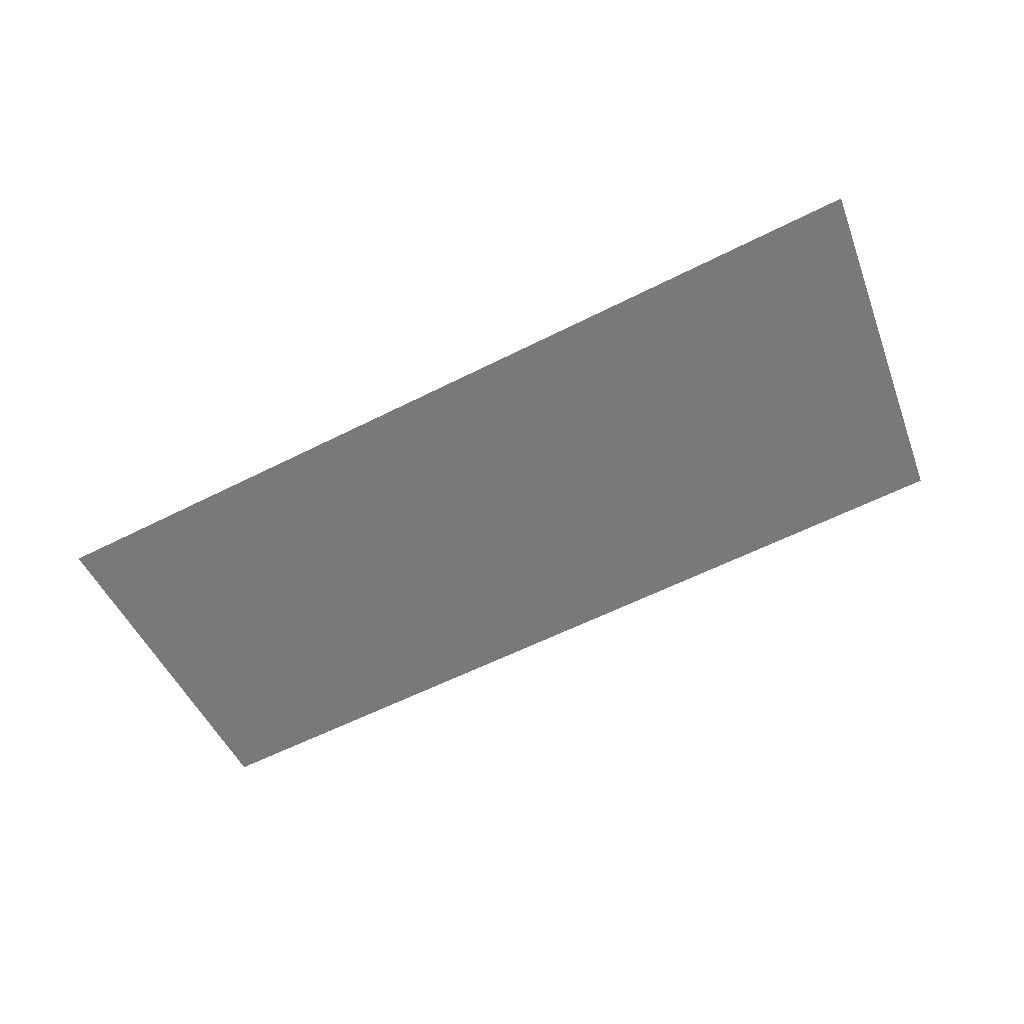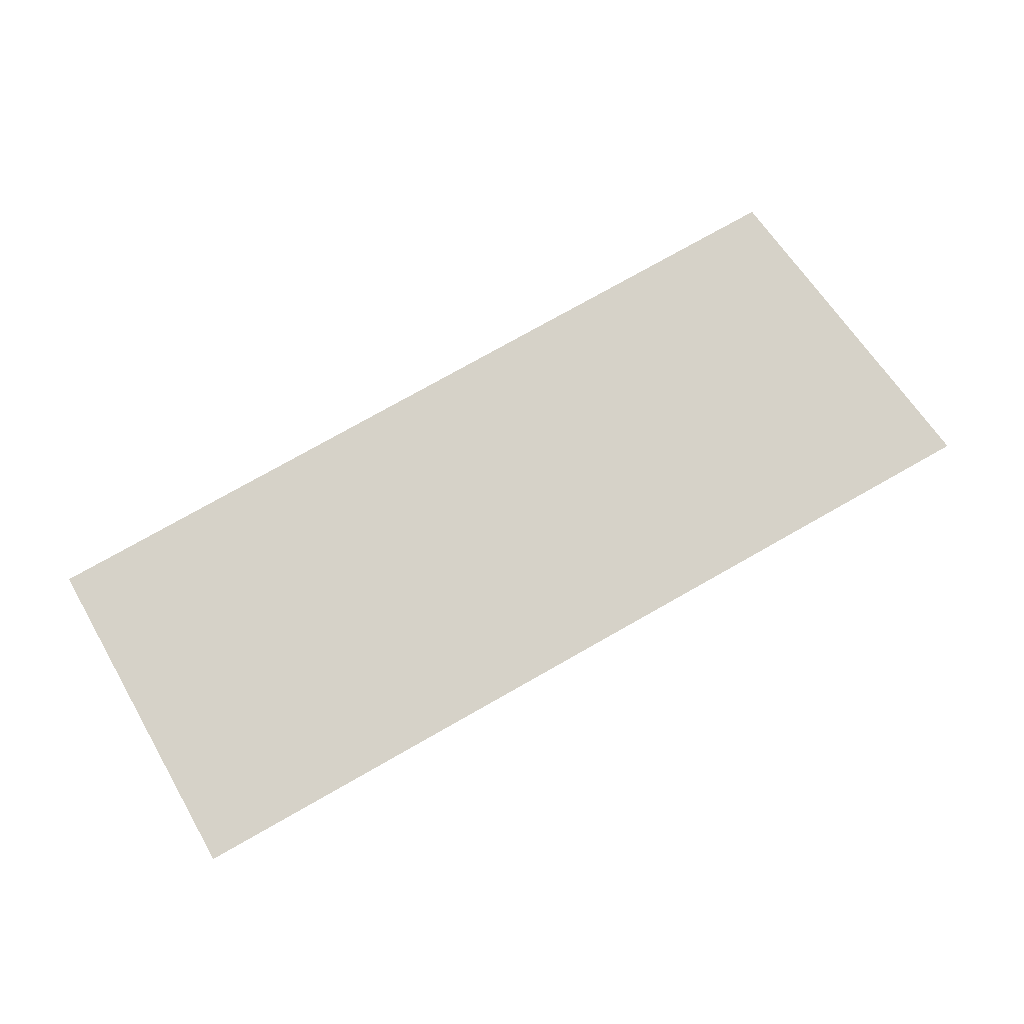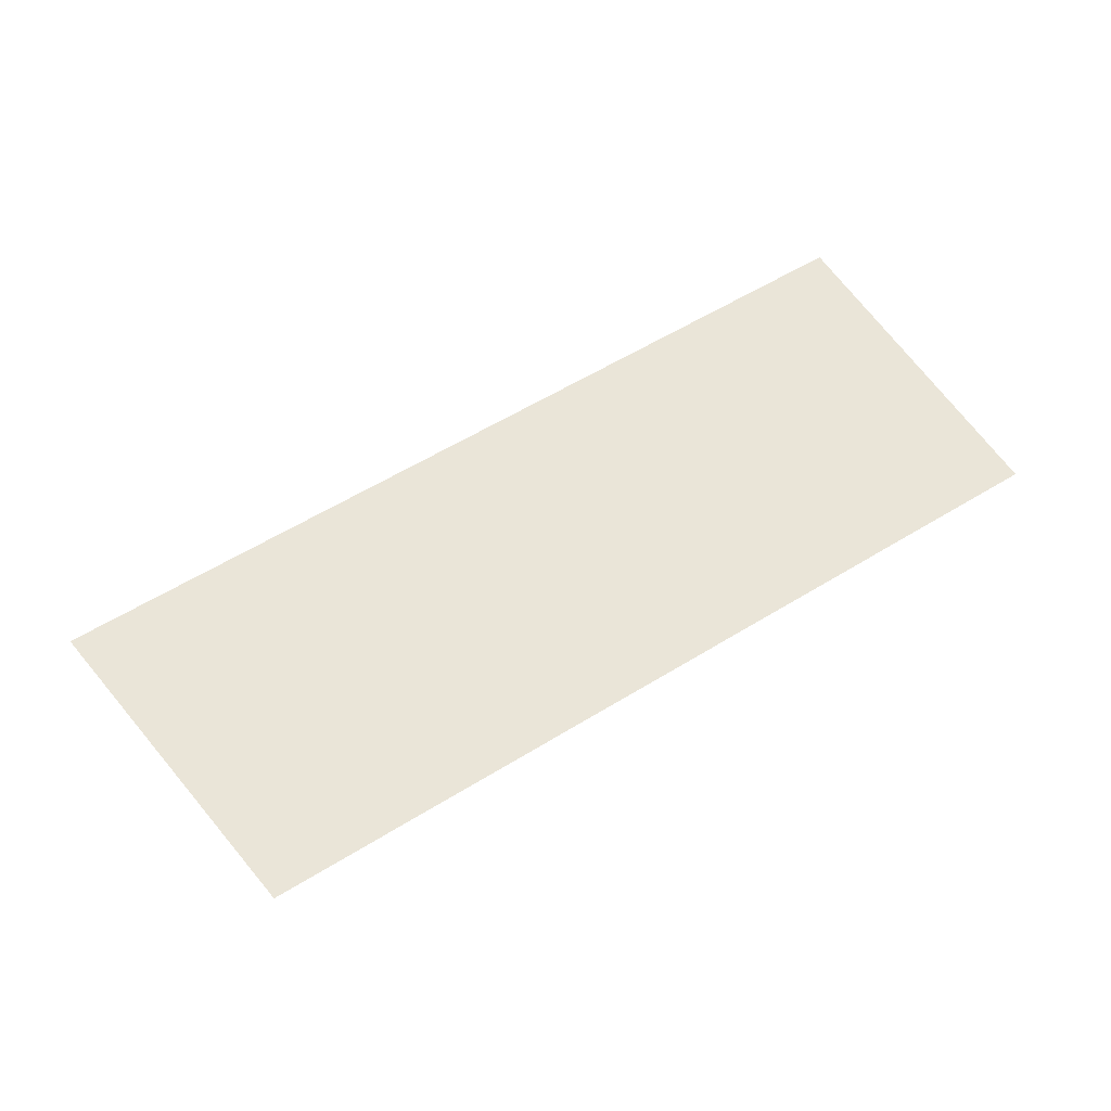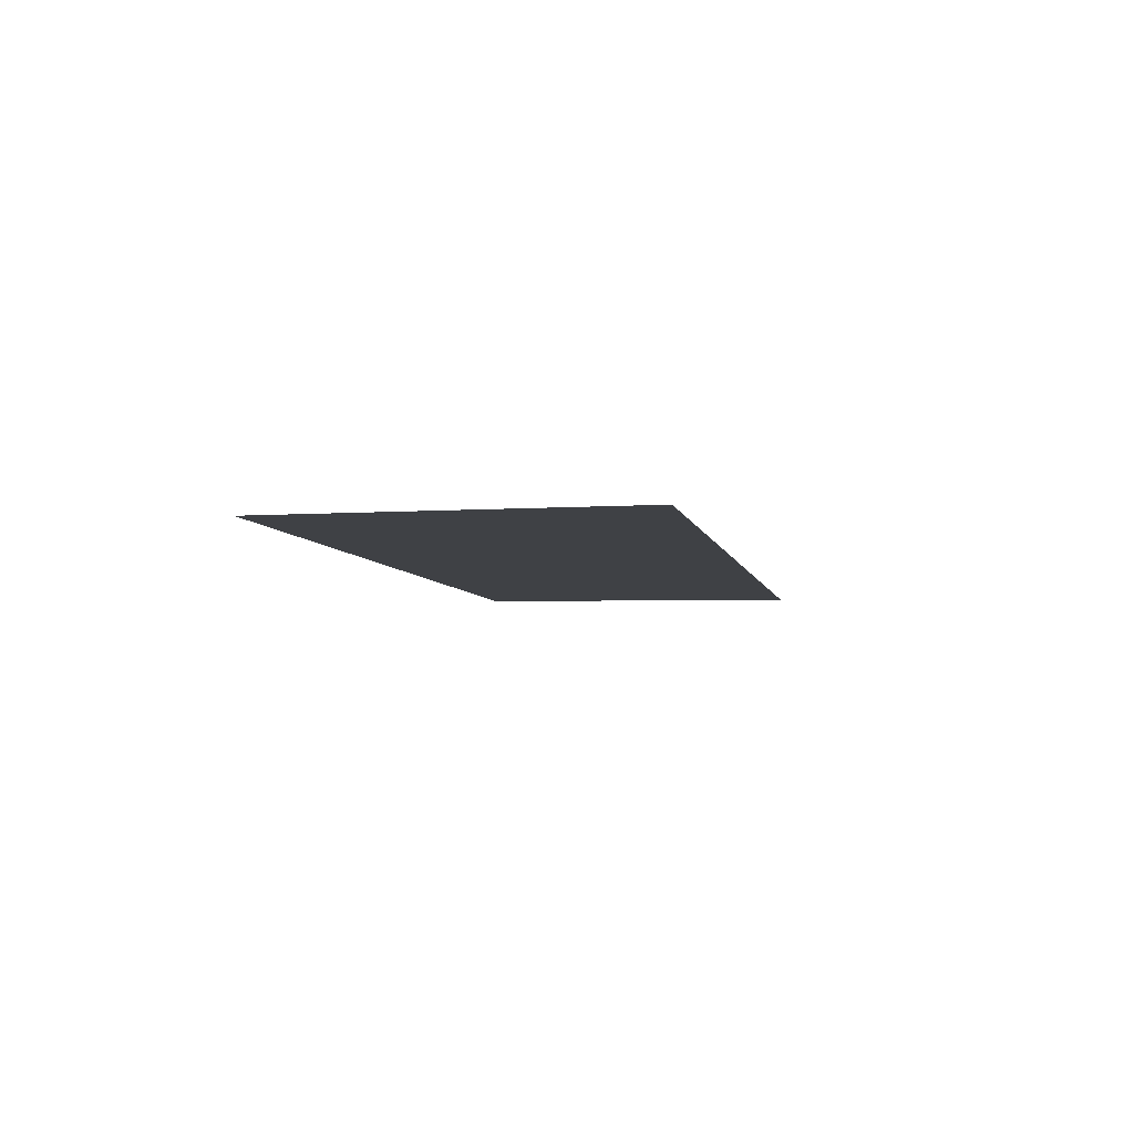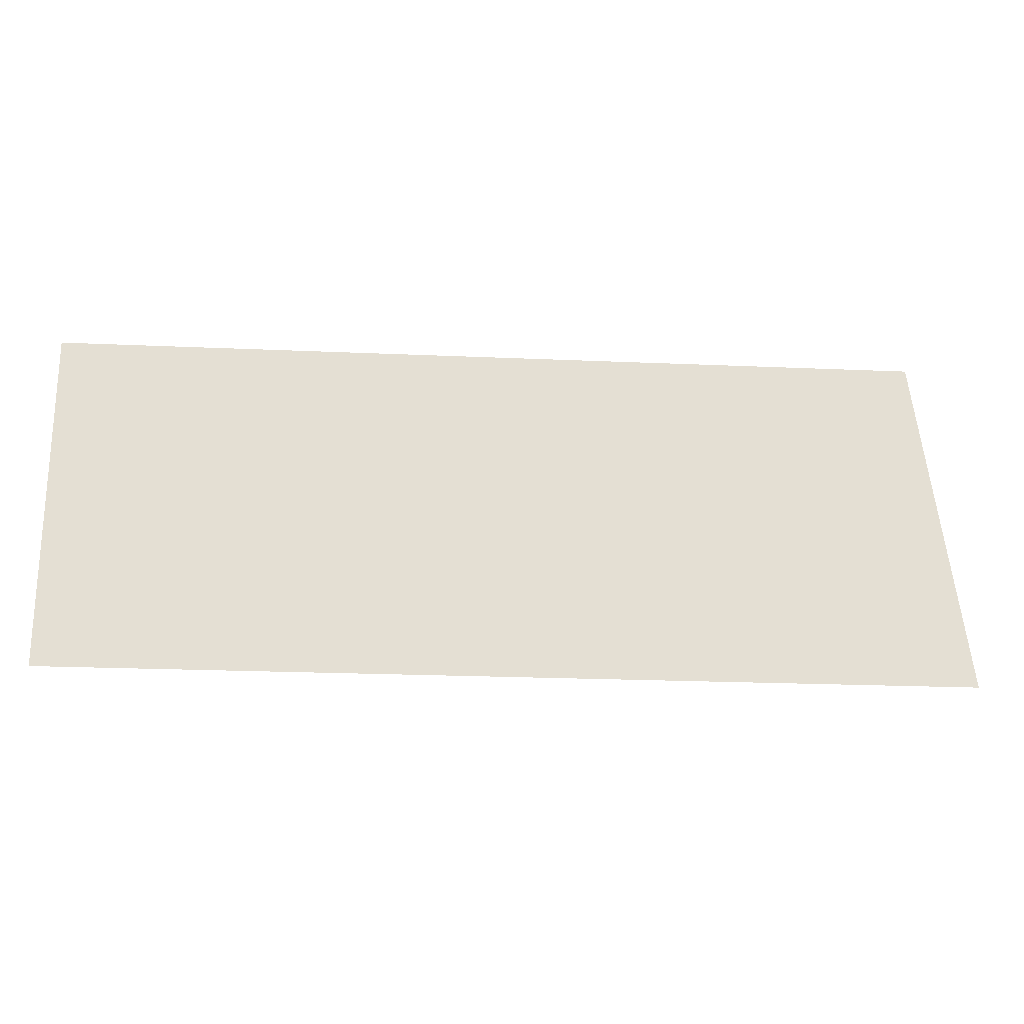
<metadata>
{"format":"obj","ext":"obj","renderer":"f3d","projection":"perspective","resolution":1024,"background":"white","views":[{"elev":-57.9,"azim":-152.2,"up":"+Y"},{"elev":77.5,"azim":150.6,"up":"+Y"},{"elev":59.2,"azim":-32.2,"up":"+Y"},{"elev":-5.5,"azim":101.4,"up":"+Y"},{"elev":-22.5,"azim":175.7,"up":"+Z"}]}
</metadata>
<code>
v 5946 403.2 -1440
v 6042 403.2 -1536
v 6042 403.2 -1440
v 5946 403.2 -1440
v 5850 403.2 -1536
v 6042 403.2 -1536
v 5798 403.2 -1440
v 5850 403.2 -1536
v 5946 403.2 -1440
v 5850 403.2 -1536
v 5798 403.2 -1440
v 5786 403.2 -1536
f 1 2 3
f 4 5 6
f 7 8 9
f 10 11 12

</code>
